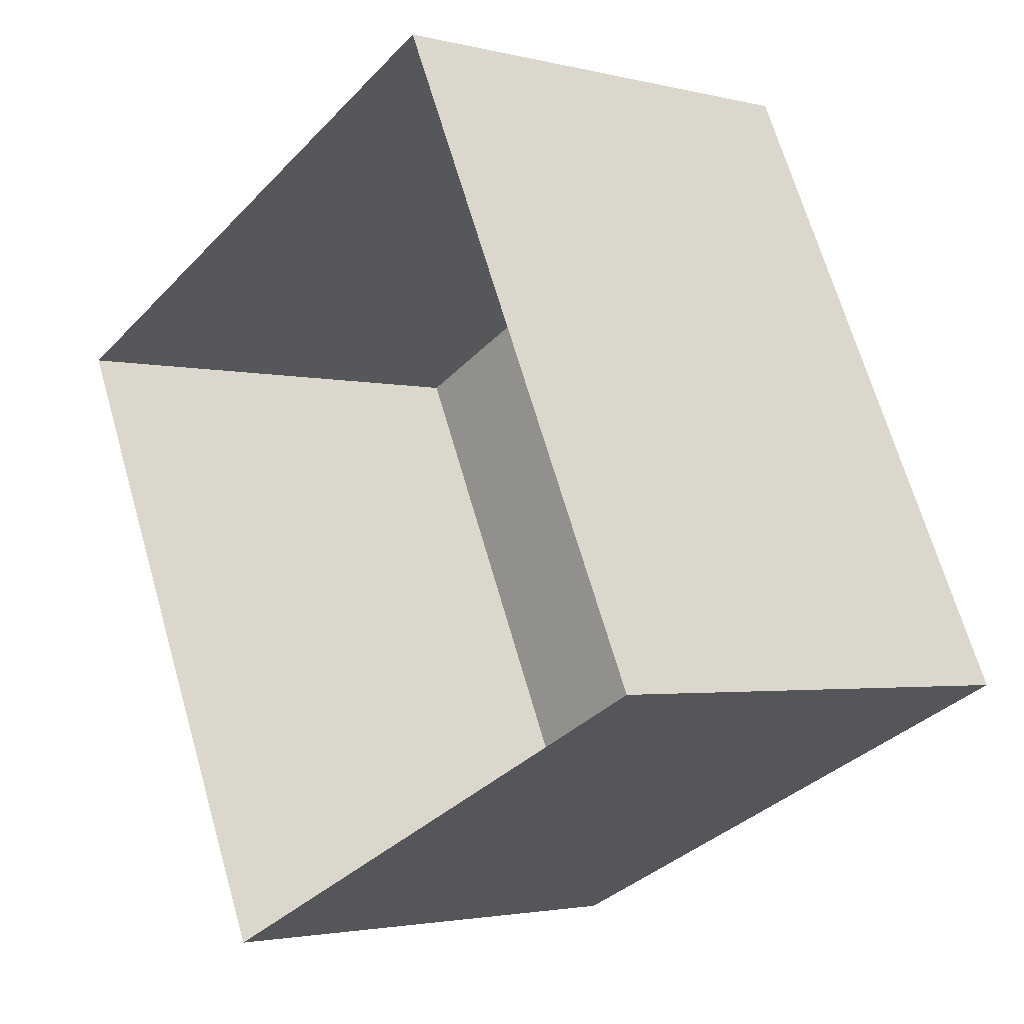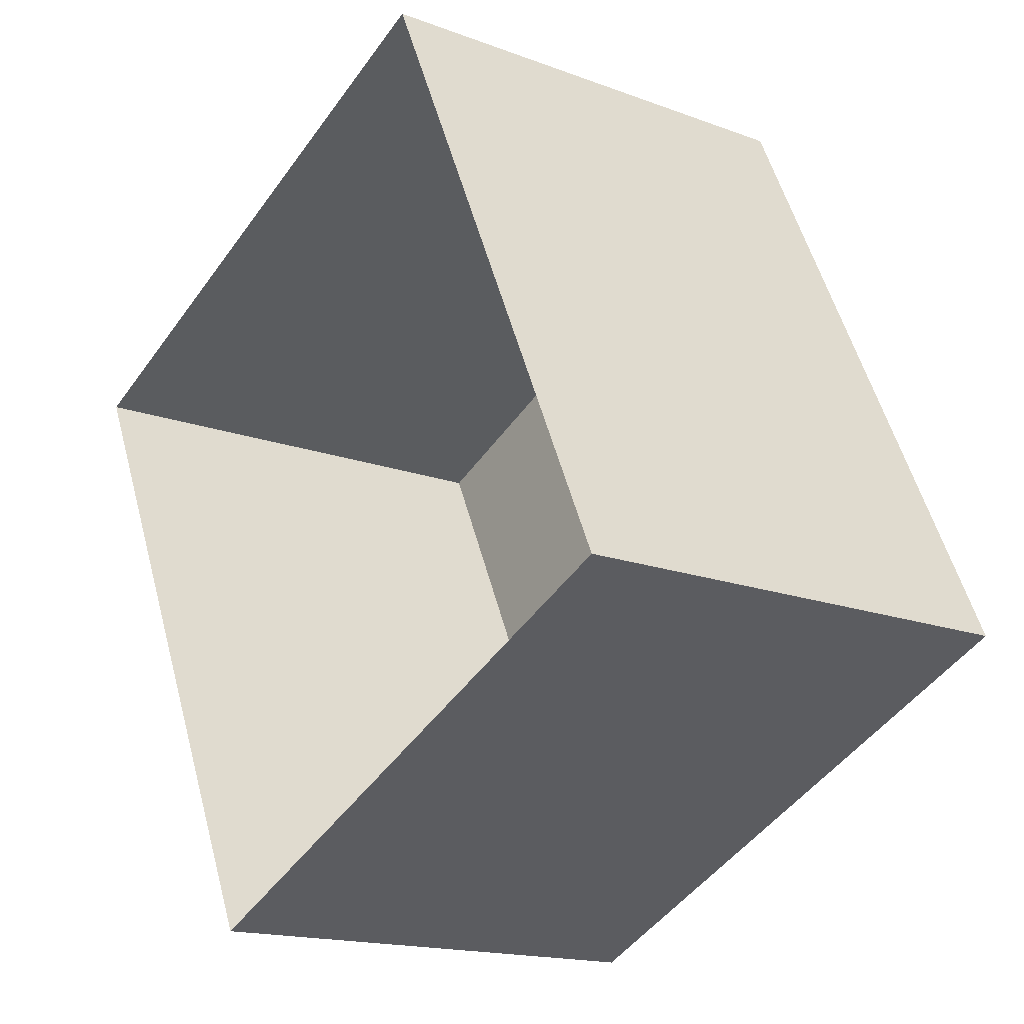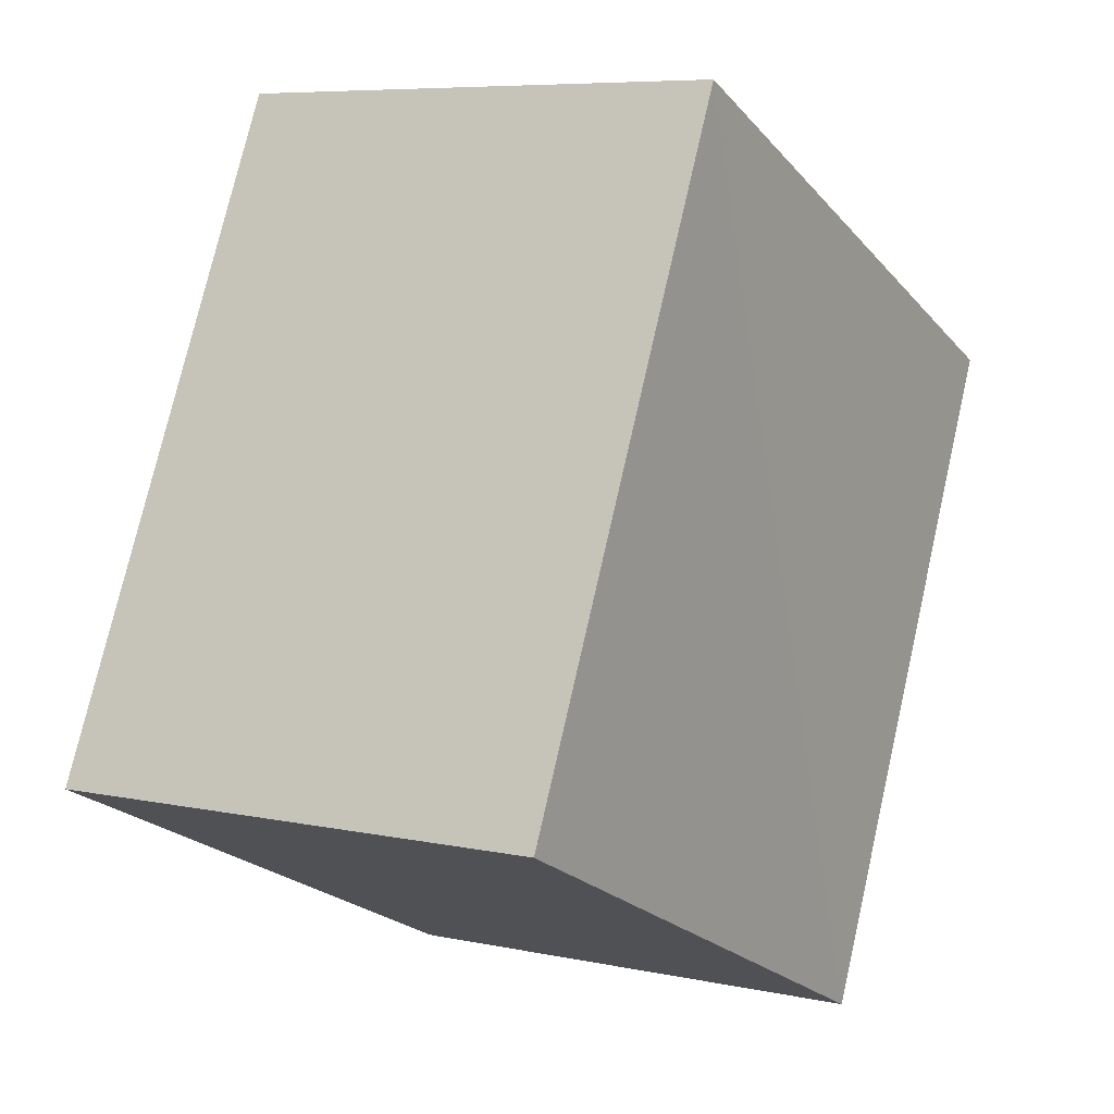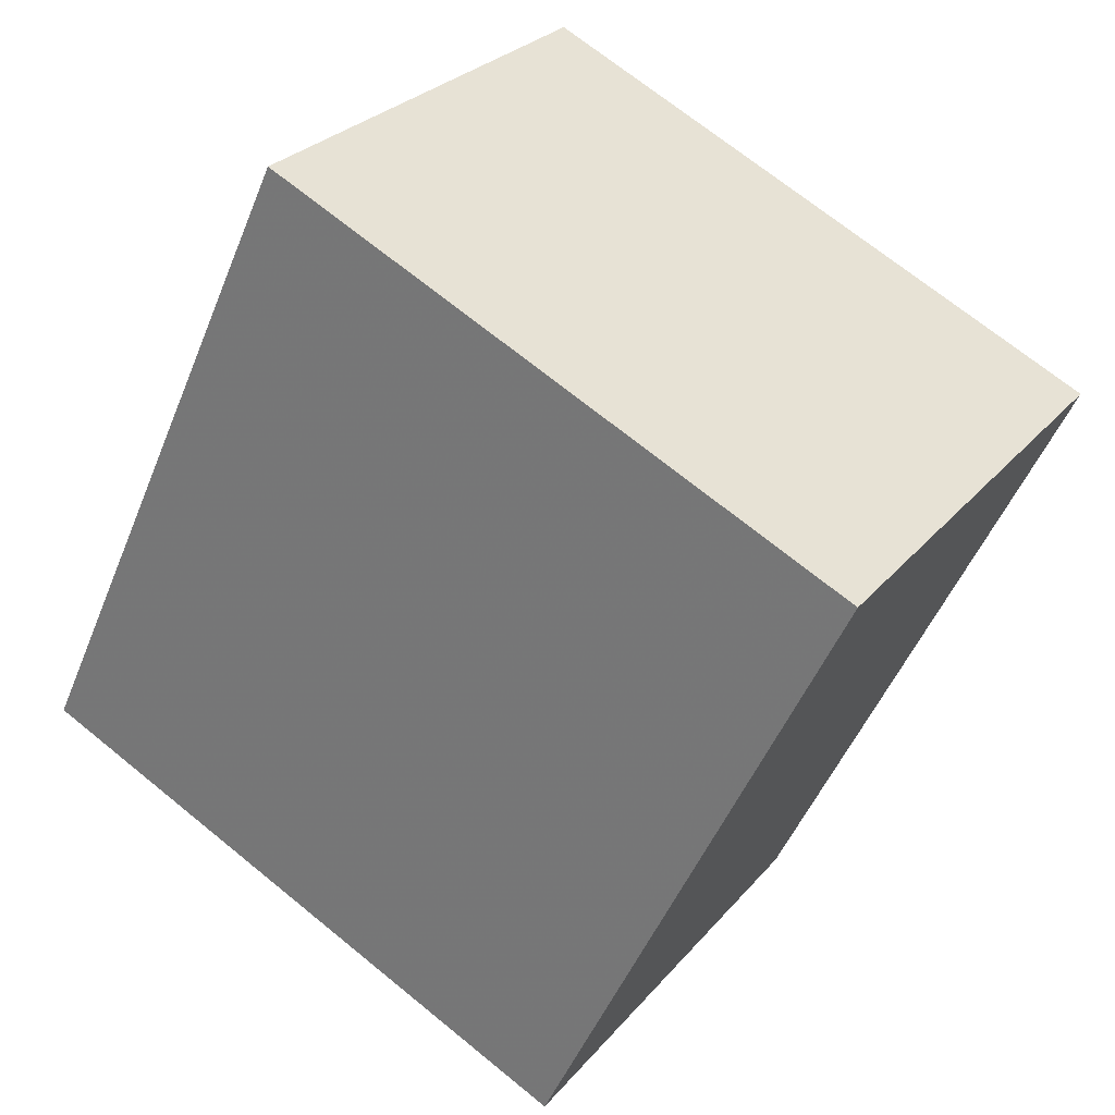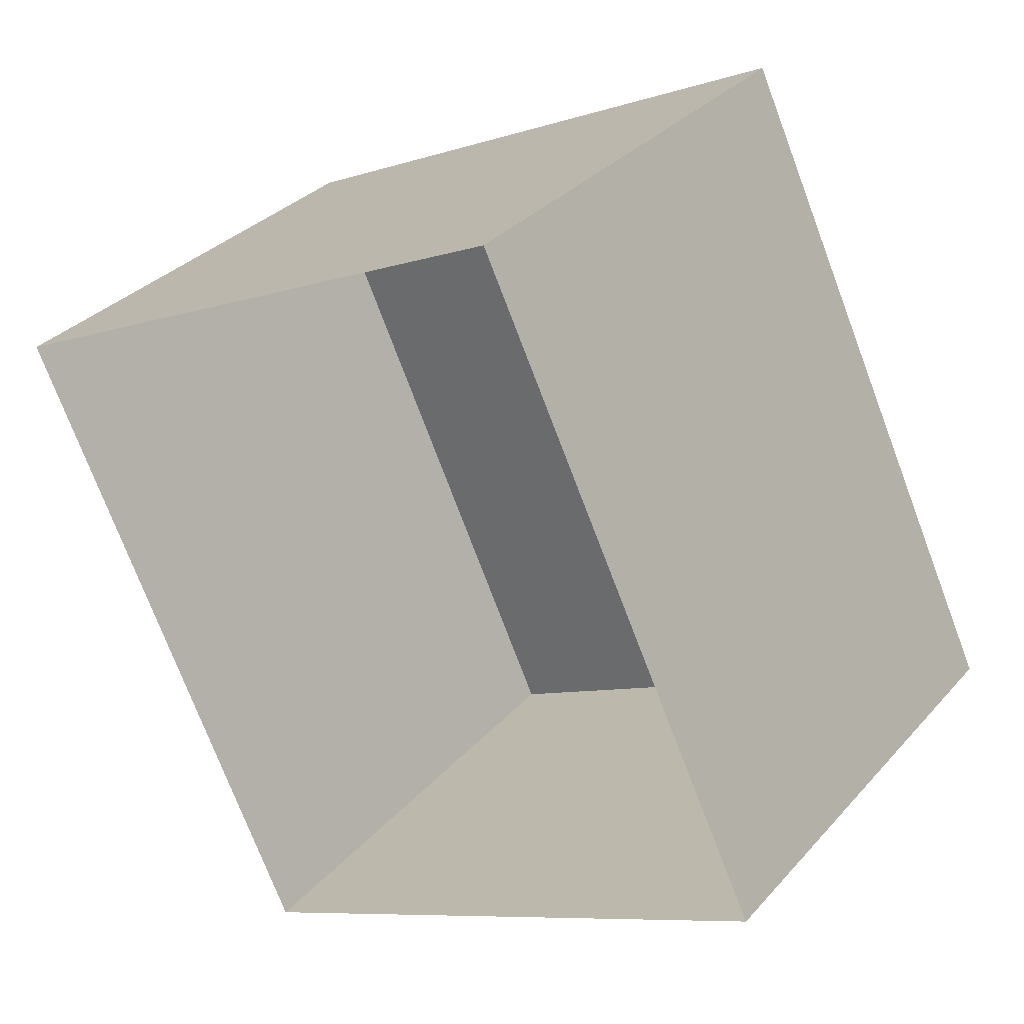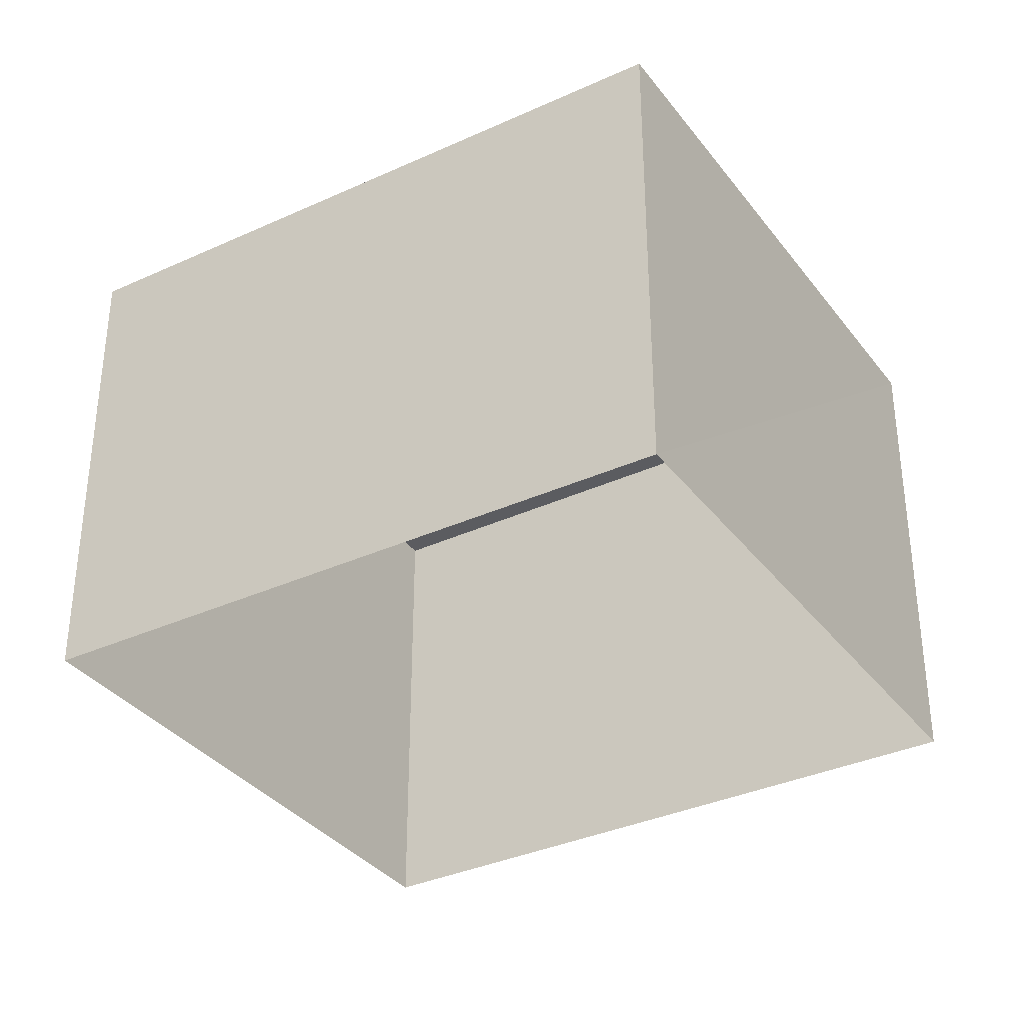
<metadata>
{"format":"obj","ext":"obj","renderer":"f3d","projection":"perspective","resolution":1024,"background":"white","views":[{"elev":-2.6,"azim":-131.0,"up":"+Y"},{"elev":-16.1,"azim":-127.7,"up":"+Y"},{"elev":7.2,"azim":-58.3,"up":"+Y"},{"elev":27.6,"azim":30.8,"up":"+Y"},{"elev":32.0,"azim":-146.2,"up":"+Y"},{"elev":-34.7,"azim":96.4,"up":"+Z"}]}
</metadata>
<code>
v -3.164e+05 4e+04 3.657
v -3.164e+05 4e+04 3.659
v -3.164e+05 4e+04 3.659
v -3.164e+05 4e+04 3.657
v -3.164e+05 4e+04 5.769
v -3.164e+05 4e+04 5.769
v -3.164e+05 4e+04 5.77
v -3.164e+05 4e+04 5.77
f 1 2 3
f 4 1 3
f 5 6 7
f 8 5 7
f 8 2 1
f 5 8 1
f 7 3 2
f 8 7 2
f 6 1 4
f 6 5 1
f 7 4 3
f 7 6 4

</code>
